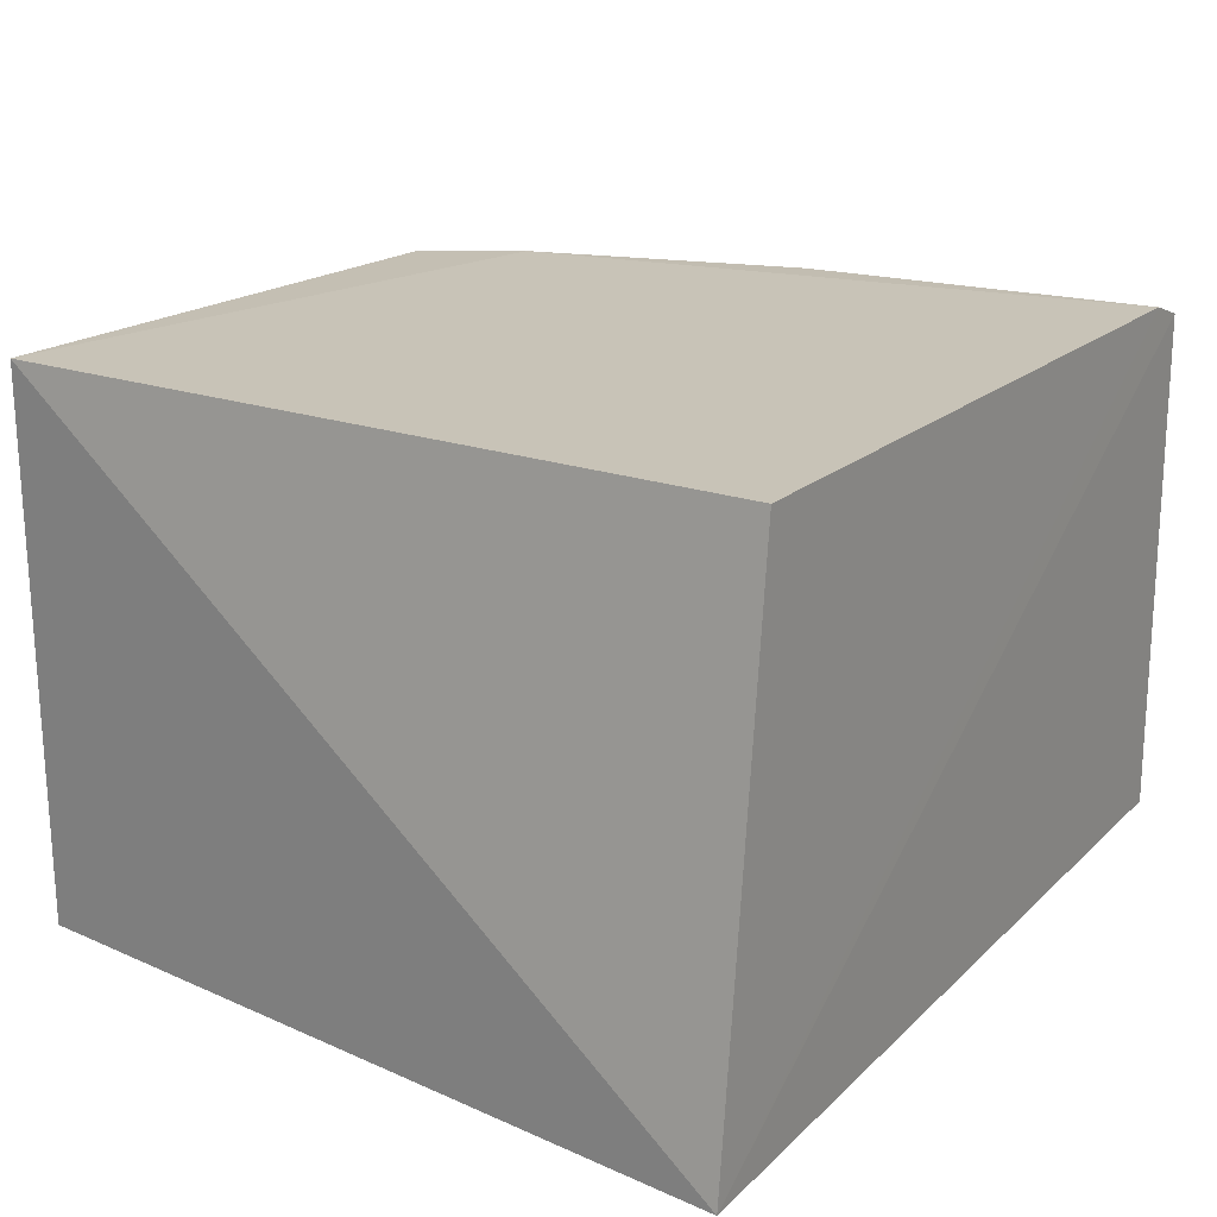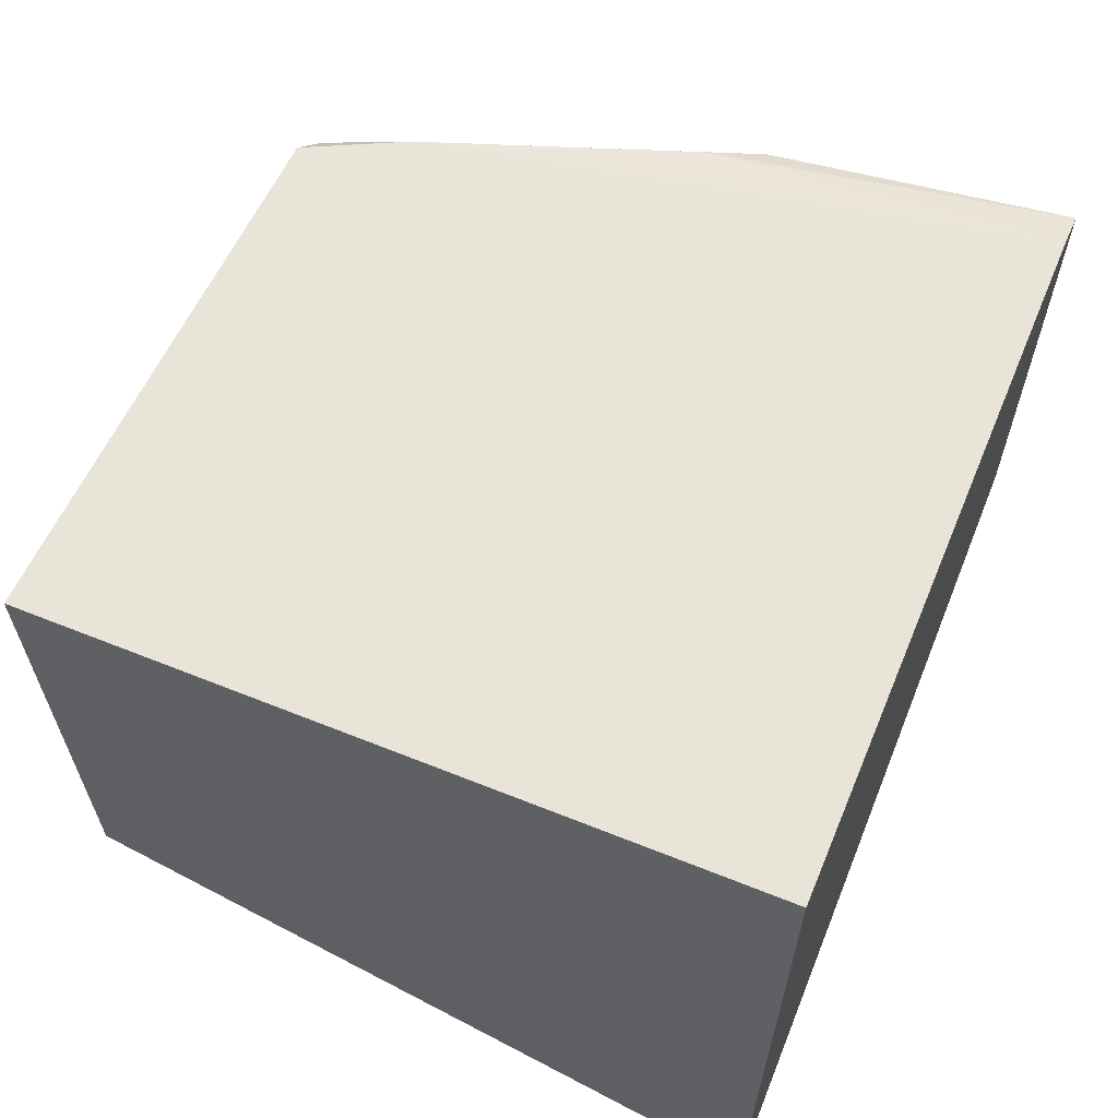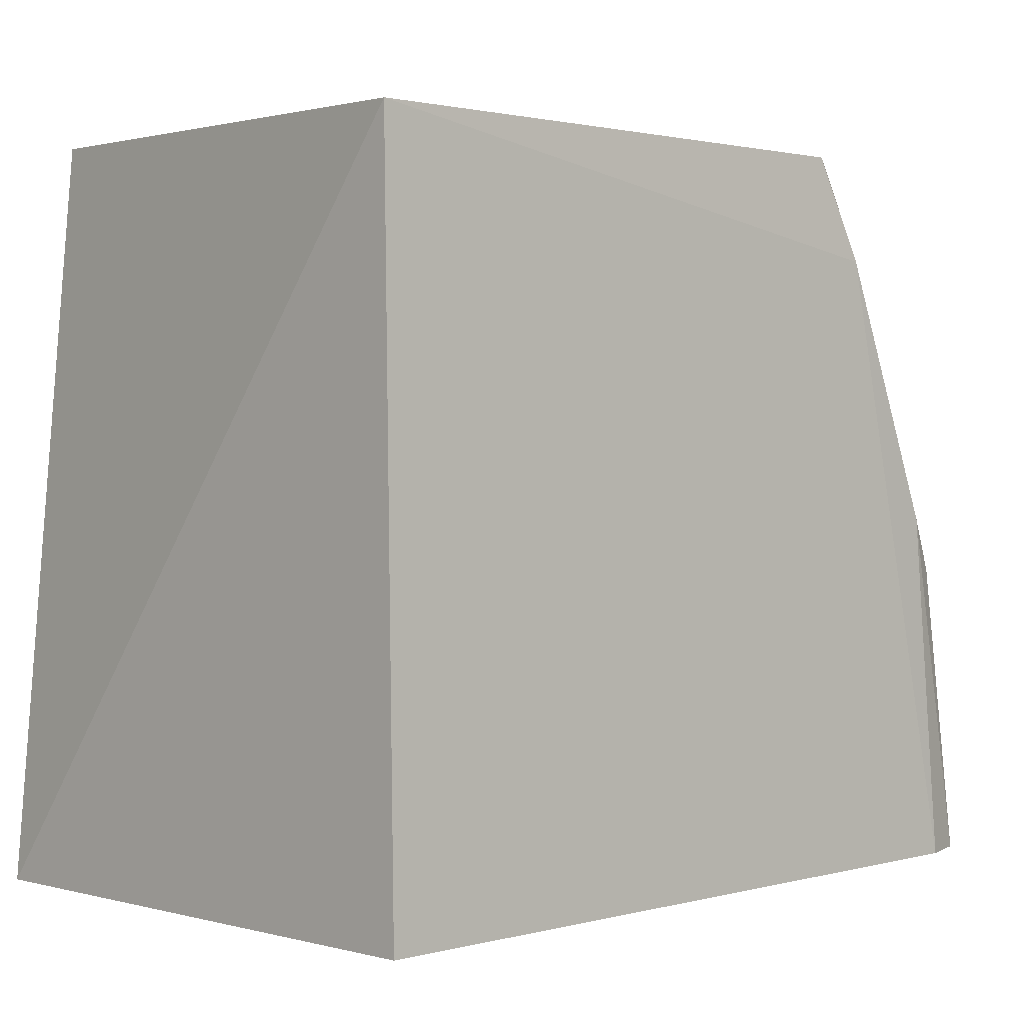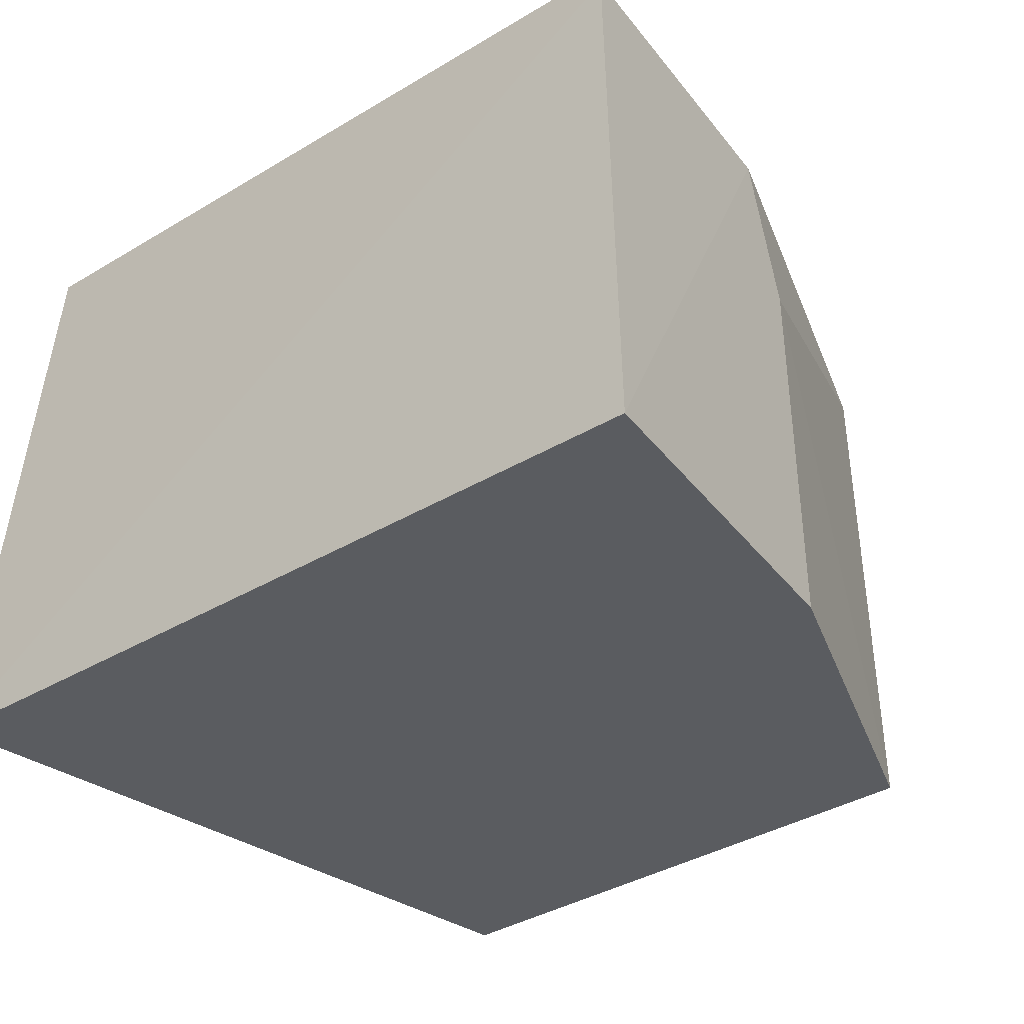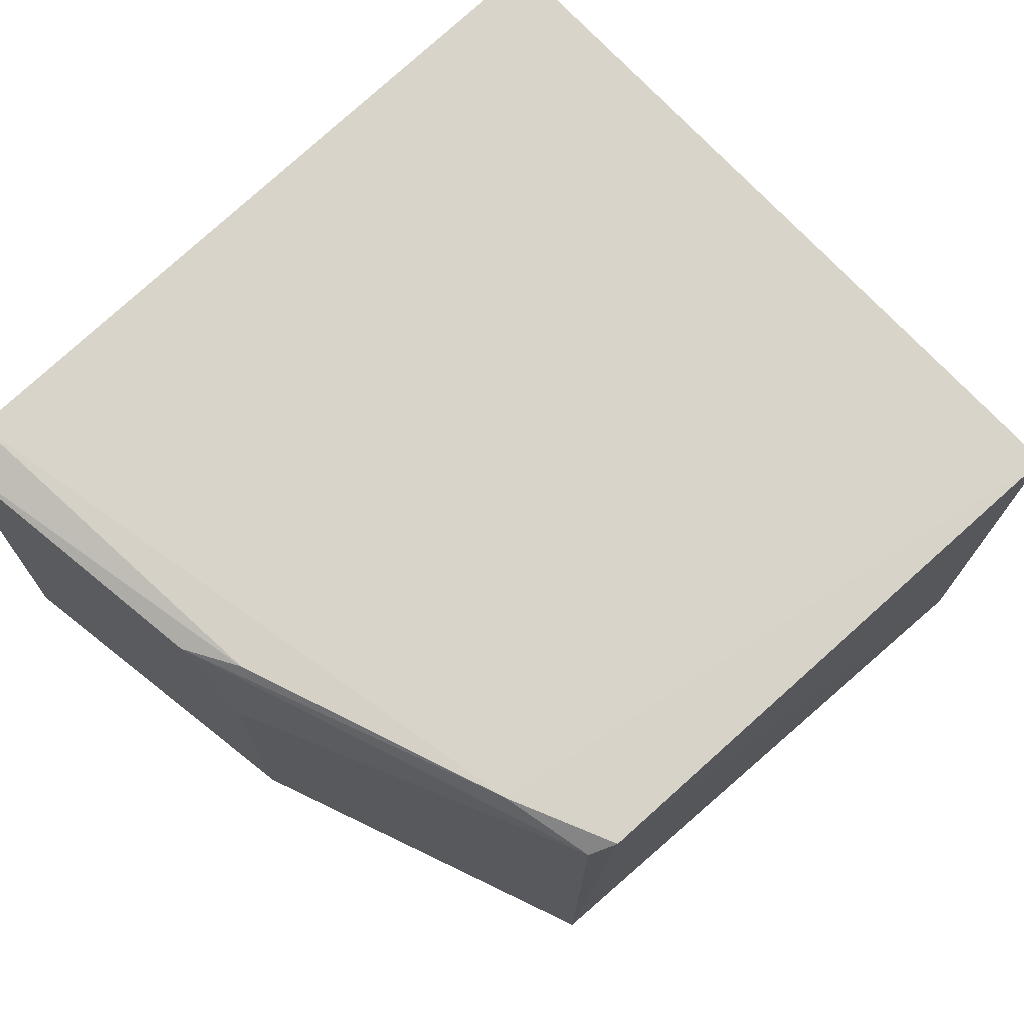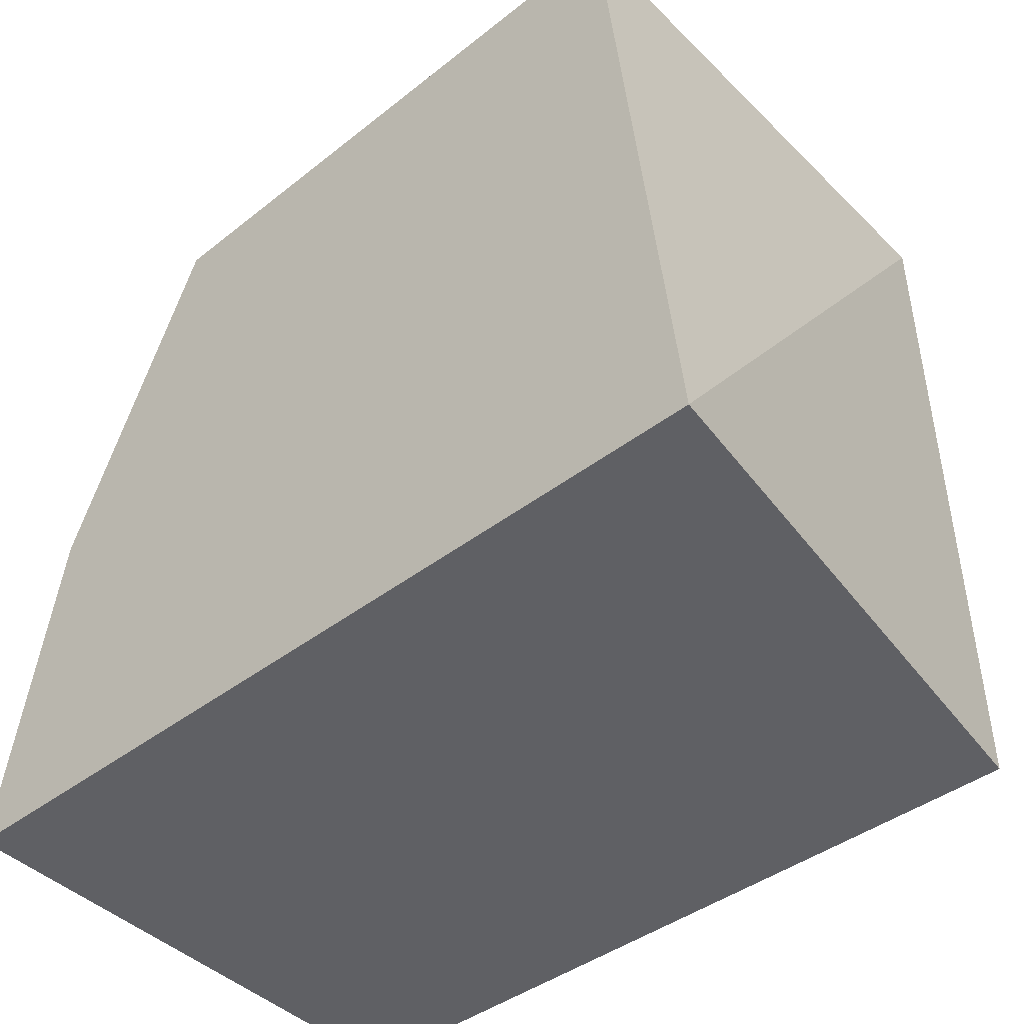
<metadata>
{"format":"obj","ext":"obj","renderer":"f3d","projection":"perspective","resolution":1024,"background":"white","views":[{"elev":21.5,"azim":-57.3,"up":"+Z"},{"elev":61.8,"azim":-67.4,"up":"+Z"},{"elev":2.8,"azim":-39.2,"up":"+Y"},{"elev":-33.8,"azim":40.1,"up":"+Z"},{"elev":73.1,"azim":137.0,"up":"+Z"},{"elev":-45.1,"azim":-138.4,"up":"+Y"}]}
</metadata>
<code>
v 0.06585 0.03605 0.1065
v 0.07552 0.003795 0.1061
v 0.0736 0.01951 0.08327
v 0.04103 0.03665 0.0833
v 0.04113 0.003809 0.1078
v 0.06729 0.03569 0.08327
v 0.07369 0.0172 0.106
v 0.07362 0.0038 0.1068
v 0.04103 0.03664 0.1074
v 0.03789 0.00345 0.08327
v 0.07601 0.003786 0.0833
v 0.06698 0.03549 0.1057
v 0.07236 0.01967 0.1065
v 0.06797 0.03147 0.1066
v 0.07343 0.01942 0.09969
f 6 4 1
f 9 1 4
f 9 5 8
f 10 8 5
f 10 2 8
f 10 6 3
f 10 4 6
f 10 9 4
f 10 5 9
f 11 7 2
f 11 10 3
f 11 2 10
f 12 6 1
f 13 8 2
f 13 2 7
f 14 9 8
f 14 1 9
f 14 8 13
f 14 12 1
f 14 13 7
f 14 7 12
f 15 11 3
f 15 7 11
f 15 12 7
f 15 3 6
f 15 6 12

</code>
